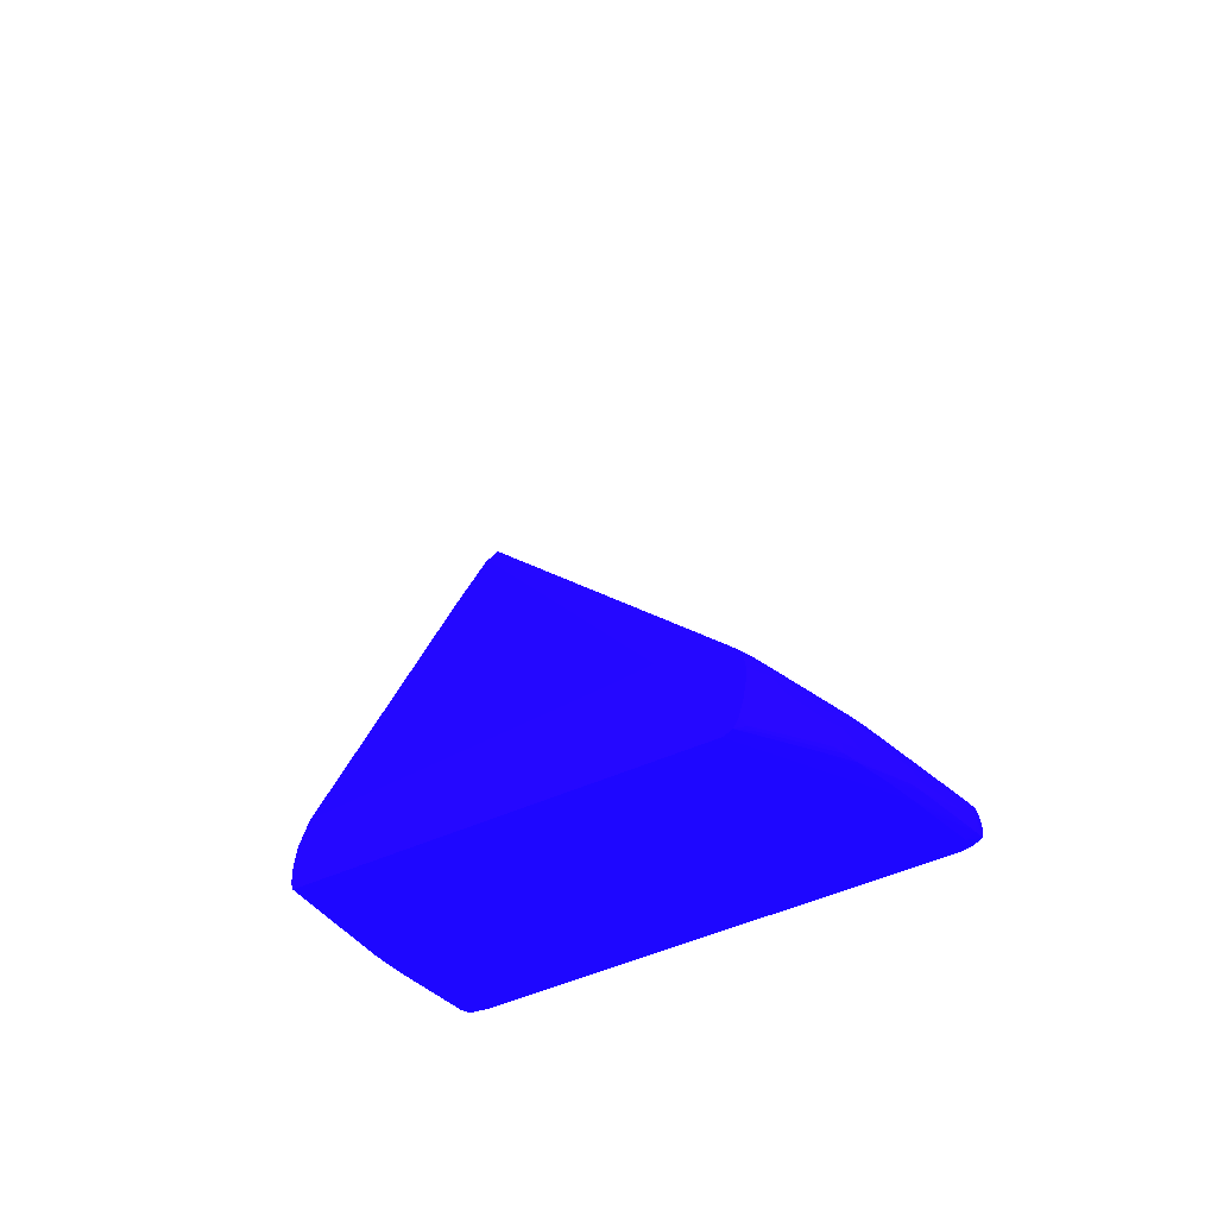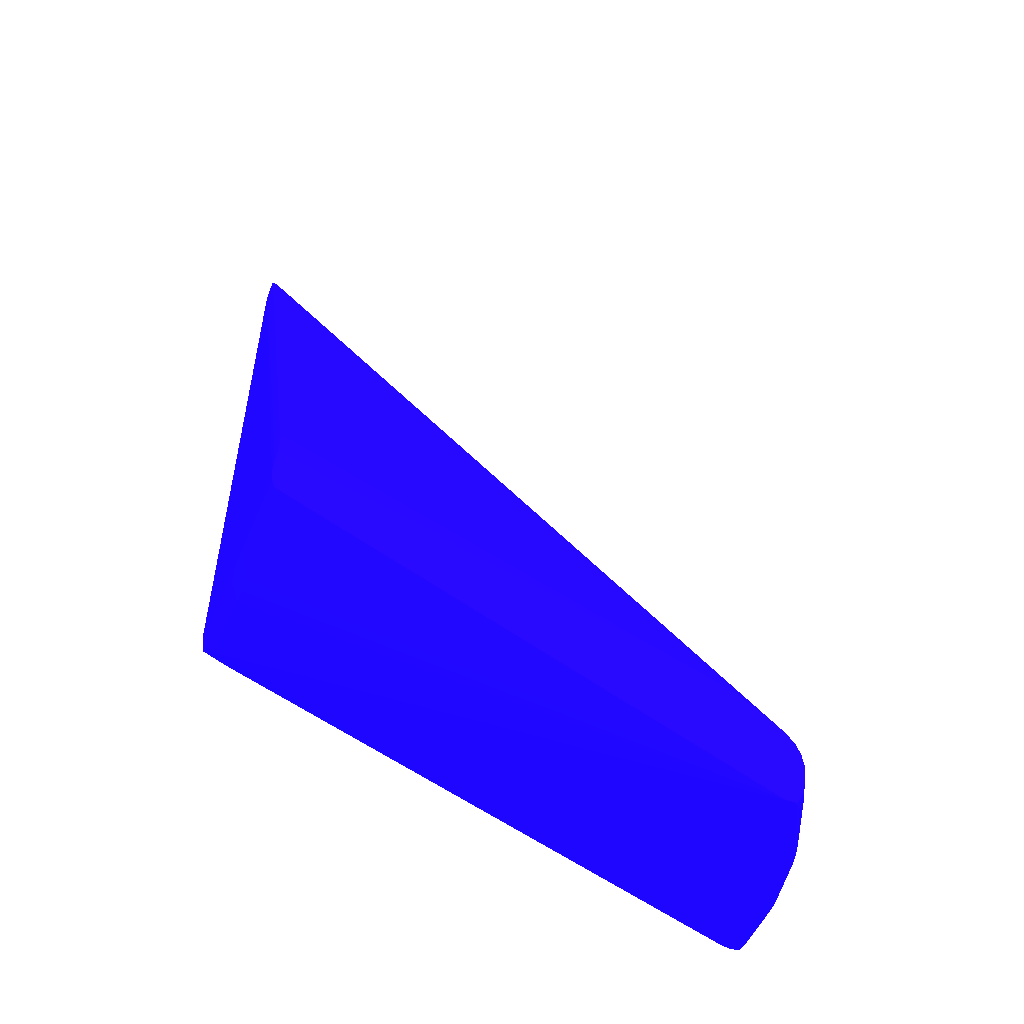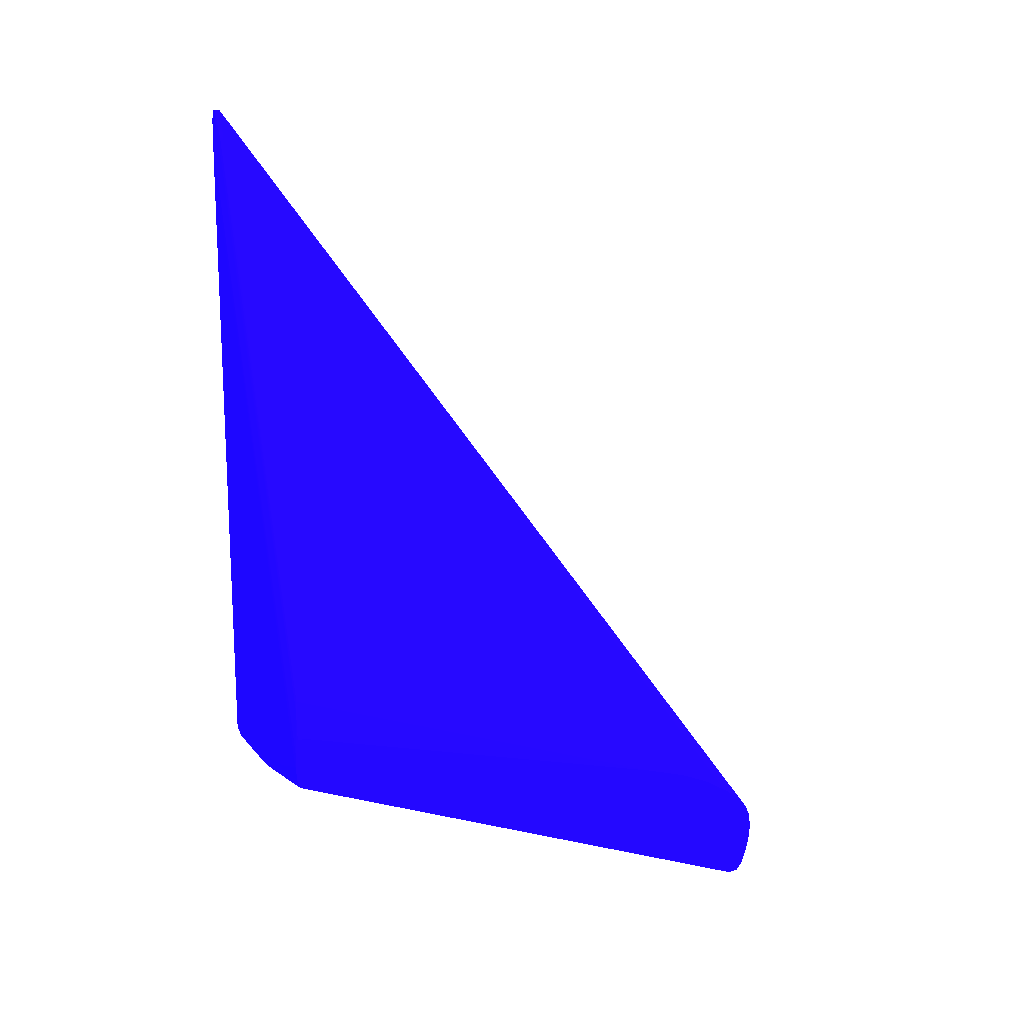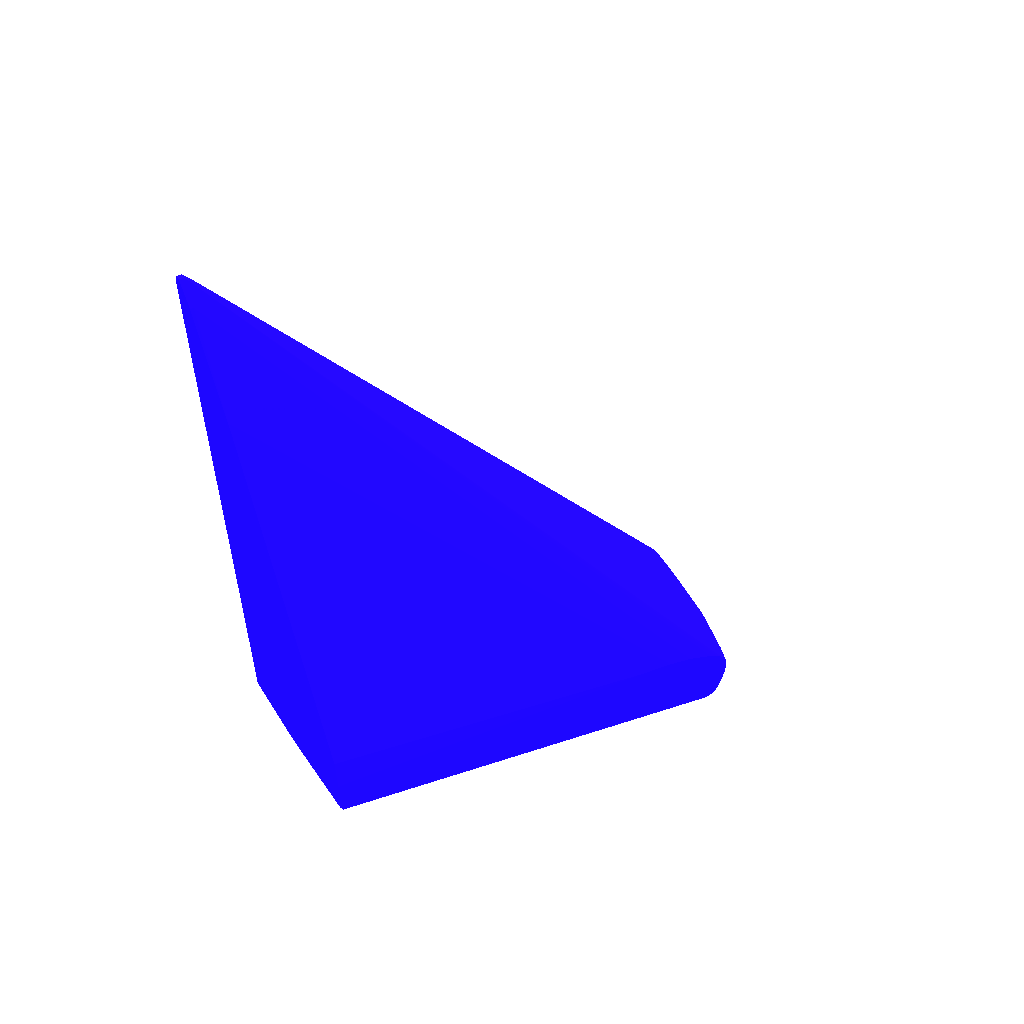
<metadata>
{"format":"obj","ext":"obj","renderer":"f3d","projection":"perspective","resolution":1024,"background":"white","views":[{"elev":-50.6,"azim":135.8,"up":"+Z"},{"elev":-51.3,"azim":66.5,"up":"+Z"},{"elev":15.6,"azim":64.9,"up":"+Z"},{"elev":53.0,"azim":58.4,"up":"+Z"}]}
</metadata>
<code>
v 0.001352 -0.0004959 0.01302 0.08627 0.01961 0.8314
v 0.00506 -0.0004959 0.01302 0.08627 0.01961 0.8314
v 0.001352 -0.0004959 0.0501 0.08627 0.01961 0.8314
v 0.0004243 -0.0004922 0.01302 0.08627 0.01961 0.8314
v 0.0004243 -0.0002811 0.01228 0.08627 0.01961 0.8314
v 0.005988 -0.0004922 0.01302 0.08627 0.01961 0.8314
v 0.009694 -0.0004959 0.01395 0.08627 0.01961 0.8314
v 0.004134 -0.0002811 0.01228 0.08627 0.01961 0.8314
v 0.00506 -0.0002811 0.01229 0.08627 0.01961 0.8314
v 0.005988 -0.0004811 0.03711 0.08627 0.01961 0.8314
v 0.002278 -0.00047 0.04824 0.08627 0.01961 0.8314
v 0.001352 -0.0004662 0.05102 0.08627 0.01961 0.8314
v 0.0004243 -0.0004922 0.05287 0.08627 0.01961 0.8314
v 0.004134 -0.0004959 0.04175 0.08627 0.01961 0.8314
v 0.0134 -0.0004922 0.01487 0.08627 0.01961 0.8314
v 0.01155 -0.0004922 0.02043 0.08627 0.01961 0.8314
v -0.0002588 -0.0002774 0.01302 0.08627 0.01961 0.8314
v -0.0001851 -0.000207 0.01237 0.08627 0.01961 0.8314
v 0.0004243 0.0003966 0.01188 0.08627 0.01961 0.8314
v 0.006913 -0.00047 0.01302 0.08627 0.01961 0.8314
v 0.01062 -0.0004922 0.01395 0.08627 0.01961 0.8314
v 0.005988 -0.0002811 0.01232 0.08627 0.01961 0.8314
v 0.01247 -0.0004959 0.01487 0.08627 0.01961 0.8314
v 0.002278 0.0003966 0.01188 0.08627 0.01961 0.8314
v 0.003206 0.0003966 0.01188 0.08627 0.01961 0.8314
v 0.004134 0.0003966 0.0119 0.08627 0.01961 0.8314
v 0.0134 -0.0004403 0.0158 0.08627 0.01961 0.8314
v 0.001088 -0.0002477 0.0538 0.08627 0.01961 0.8314
v 0.0004243 -0.0004588 0.0538 0.08627 0.01961 0.8314
v 0.01155 -0.0004329 0.02136 0.08627 0.01961 0.8314
v -0.0002588 -0.0002774 0.05566 0.08627 0.01961 0.8314
v 0.009694 -0.0004959 0.02507 0.08627 0.01961 0.8314
v 0.01247 -0.0004959 0.01673 0.08627 0.01961 0.8314
v 0.01155 -0.0004625 0.01395 0.08627 0.01961 0.8314
v 0.01345 -0.0003922 0.01395 0.08627 0.01961 0.8314
v 0.01345 -0.0004848 0.01487 0.08627 0.01961 0.8314
v -0.0004938 0.0003966 0.01302 0.08627 0.01961 0.8314
v -0.0002657 0.0003966 0.01221 0.08627 0.01961 0.8314
v -0.0001072 0.001574 0.01157 0.08627 0.01961 0.8314
v -0.0001605 0.03581 0.0003881 0.08627 0.01961 0.8314
v 0.0134 0.03305 0.0003003 0.08627 0.01961 0.8314
v 0.006913 -0.0002589 0.01236 0.08627 0.01961 0.8314
v 0.00506 0.0003966 0.01194 0.08627 0.01961 0.8314
v 0.005988 0.0003966 0.01199 0.08627 0.01961 0.8314
v 0.01345 0.03303 0.0003057 0.08627 0.01961 0.8314
v 0.01345 -0.0004255 0.0158 0.08627 0.01961 0.8314
v 0.002843 -0.0001774 0.049 0.08627 0.01961 0.8314
v 0.0009776 -0.0001663 0.05454 0.08627 0.01961 0.8314
v 0.0003027 -0.0002774 0.05566 0.08627 0.01961 0.8314
v 0.002021 -0.0002515 0.05102 0.08627 0.01961 0.8314
v 0.01216 -0.0002181 0.02136 0.08627 0.01961 0.8314
v 0.01029 -0.000207 0.02692 0.08627 0.01961 0.8314
v 0.0131 -0.0002218 0.01858 0.08627 0.01961 0.8314
v 0.007626 -0.00027 0.03434 0.08627 0.01961 0.8314
v 0.004824 -0.0002626 0.04268 0.08627 0.01961 0.8314
v -0.0001851 -0.000207 0.05627 0.08627 0.01961 0.8314
v -0.0003996 0.0003966 0.05473 0.08627 0.01961 0.8314
v -0.000487 0.0003966 0.0538 0.08627 0.01961 0.8314
v -0.0004938 0.0003966 0.05287 0.08627 0.01961 0.8314
v 0.01345 -0.0001774 0.01336 0.08627 0.01961 0.8314
v -0.0005089 0.001322 0.01302 0.08627 0.01961 0.8314
v -0.0005089 0.004104 0.01209 0.08627 0.01961 0.8314
v -0.0005061 0.03469 0.001892 0.08627 0.01961 0.8314
v -0.0004911 0.003178 0.01209 0.08627 0.01961 0.8314
v -0.0004255 0.002248 0.01209 0.08627 0.01961 0.8314
v -0.0002998 0.03555 0.0008876 0.08627 0.01961 0.8314
v -0.000431 0.03654 0.0009644 0.08627 0.01961 0.8314
v -0.0002124 0.03654 0.0003387 0.08627 0.01961 0.8314
v 0.0004243 0.03654 0.0002234 0.08627 0.01961 0.8314
v 0.003206 0.03654 0.0002069 0.08627 0.01961 0.8314
v 0.004134 0.03654 0.0002069 0.08627 0.01961 0.8314
v 0.009694 0.0355 0.0003003 0.08627 0.01961 0.8314
v 0.01334 0.03377 0.0003277 0.08627 0.01961 0.8314
v 0.01345 0.03366 0.0003277 0.08627 0.01961 0.8314
v 0.006913 0.0003966 0.01208 0.08627 0.01961 0.8314
v 0.00784 -0.0002033 0.01244 0.08627 0.01961 0.8314
v 0.009221 -5.888e-05 0.01256 0.08627 0.01961 0.8314
v 0.008603 -0.000133 0.0125 0.08627 0.01961 0.8314
v 0.01345 -0.0002811 0.01677 0.08627 0.01961 0.8314
v 0.01323 -0.0002811 0.01765 0.08627 0.01961 0.8314
v 0.01299 -0.0001366 0.01921 0.08627 0.01961 0.8314
v 0.008332 -0.000107 0.03303 0.08627 0.01961 0.8314
v 0.0074 -9.962e-05 0.0358 0.08627 0.01961 0.8314
v 0.003672 -6.999e-05 0.04686 0.08627 0.01961 0.8314
v 0.0009776 5.963e-05 0.05454 0.08627 0.01961 0.8314
v 0.0001333 -0.000207 0.05627 0.08627 0.01961 0.8314
v 0.01113 -0.0001255 0.02474 0.08627 0.01961 0.8314
v -0.0001851 0.0001189 0.05627 0.08627 0.01961 0.8314
v -0.0002383 0.0004151 0.05561 0.08627 0.01961 0.8314
v -0.0004774 0.03562 0.00282 0.08627 0.01961 0.8314
v -0.0005089 0.001322 0.05102 0.08627 0.01961 0.8314
v -0.0004979 0.03469 0.003747 0.08627 0.01961 0.8314
v -0.0005089 0.03562 0.001892 0.08627 0.01961 0.8314
v -0.0003982 0.03654 0.001892 0.08627 0.01961 0.8314
v -0.000222 0.03718 0.0009644 0.08627 0.01961 0.8314
v -0.0001496 0.03711 0.0003936 0.08627 0.01961 0.8314
v 0.0004243 0.03716 0.0003497 0.08627 0.01961 0.8314
v 0.005988 0.03647 0.0002509 0.08627 0.01961 0.8314
v 0.006913 0.03639 0.0002673 0.08627 0.01961 0.8314
v 0.001352 0.03715 0.0003606 0.08627 0.01961 0.8314
v 0.003206 0.03712 0.0003936 0.08627 0.01961 0.8314
v 0.01345 0.03374 0.0003332 0.08627 0.01961 0.8314
v 0.00784 0.03631 0.0002948 0.08627 0.01961 0.8314
v 0.008612 0.03621 0.0003771 0.08627 0.01961 0.8314
v 0.01247 0.03436 0.0003826 0.08627 0.01961 0.8314
v 0.01345 0.0001967 0.01677 0.08627 0.01961 0.8314
v 0.01299 1.889e-05 0.01921 0.08627 0.01961 0.8314
v 0.01206 -0.0001292 0.02198 0.08627 0.01961 0.8314
v 0.003672 -6.258e-05 0.04686 0.08627 0.01961 0.8314
v 0.0001333 0.0001189 0.05627 0.08627 0.01961 0.8314
v 0.01345 0.02885 0.008912 0.08627 0.01961 0.8314
v 0.01345 0.03081 0.008067 0.08627 0.01961 0.8314
v 0.01345 0.03127 0.007793 0.08627 0.01961 0.8314
v 0.01345 0.03247 0.007057 0.08627 0.01961 0.8314
v -7.85e-05 0.0008892 0.05527 0.08627 0.01961 0.8314
v -7.031e-05 0.03703 0.002397 0.08627 0.01961 0.8314
v -0.000155 0.03621 0.003434 0.08627 0.01961 0.8314
v -0.0002206 0.03653 0.002754 0.08627 0.01961 0.8314
v -0.0002889 0.03563 0.003747 0.08627 0.01961 0.8314
v -0.0001632 0.03712 0.001892 0.08627 0.01961 0.8314
v 0.0004243 0.03734 0.0009644 0.08627 0.01961 0.8314
v 0.004134 0.03709 0.000421 0.08627 0.01961 0.8314
v 0.001352 0.0373 0.0009644 0.08627 0.01961 0.8314
v 0.01298 0.03425 0.0004759 0.08627 0.01961 0.8314
v 0.01345 0.03413 0.0008272 0.08627 0.01961 0.8314
v 0.004821 0.03704 0.0004649 0.08627 0.01961 0.8314
v 0.00784 0.03654 0.0009644 0.08627 0.01961 0.8314
v 0.008859 0.03629 0.0008711 0.08627 0.01961 0.8314
v 0.00923 0.03608 0.0005033 0.08627 0.01961 0.8314
v 0.01062 0.03527 0.0003936 0.08627 0.01961 0.8314
v 0.01345 0.02599 0.009807 0.08627 0.01961 0.8314
v 0.01206 1.148e-05 0.02198 0.08627 0.01961 0.8314
v 0.01345 0.02823 0.00911 0.08627 0.01961 0.8314
v 6.2e-06 0.0008892 0.05527 0.08627 0.01961 0.8314
v 0.01345 0.03294 0.006744 0.08627 0.01961 0.8314
v 0.01345 0.03297 0.006722 0.08627 0.01961 0.8314
v 0.01345 0.03356 0.006278 0.08627 0.01961 0.8314
v 0.01345 0.03402 0.005806 0.08627 0.01961 0.8314
v 0.01345 0.03438 0.005345 0.08627 0.01961 0.8314
v 0.0134 0.03439 0.005356 0.08627 0.01961 0.8314
v 0.00506 0.03629 0.003555 0.08627 0.01961 0.8314
v 0.0004243 0.03674 0.002875 0.08627 0.01961 0.8314
v 0.0004243 0.03704 0.002408 0.08627 0.01961 0.8314
v 0.0004243 0.03721 0.001892 0.08627 0.01961 0.8314
v 0.001352 0.03719 0.001892 0.08627 0.01961 0.8314
v 0.002278 0.03726 0.0009644 0.08627 0.01961 0.8314
v 0.003206 0.03722 0.0009644 0.08627 0.01961 0.8314
v 0.002278 0.03715 0.001892 0.08627 0.01961 0.8314
v 0.01111 0.03517 0.0004924 0.08627 0.01961 0.8314
v 0.01317 0.03434 0.0009644 0.08627 0.01961 0.8314
v 0.01345 0.03419 0.0009644 0.08627 0.01961 0.8314
v 0.004134 0.03716 0.0009644 0.08627 0.01961 0.8314
v 0.004947 0.03706 0.0009644 0.08627 0.01961 0.8314
v 0.009443 0.03617 0.001118 0.08627 0.01961 0.8314
v 0.008767 0.03637 0.001892 0.08627 0.01961 0.8314
v 0.009585 0.03619 0.001892 0.08627 0.01961 0.8314
v 0.01128 0.03525 0.0009644 0.08627 0.01961 0.8314
v 0.01215 0.03522 0.00215 0.08627 0.01961 0.8314
v 0.01247 0.03448 0.005465 0.08627 0.01961 0.8314
v 0.01062 0.03502 0.004938 0.08627 0.01961 0.8314
v 0.009694 0.03537 0.004543 0.08627 0.01961 0.8314
v 0.00784 0.03593 0.003978 0.08627 0.01961 0.8314
v 0.006913 0.03626 0.003561 0.08627 0.01961 0.8314
v 0.005988 0.03628 0.003561 0.08627 0.01961 0.8314
v 0.01345 0.03466 0.004675 0.08627 0.01961 0.8314
v 0.0134 0.03467 0.004675 0.08627 0.01961 0.8314
v 0.0121 0.03517 0.004258 0.08627 0.01961 0.8314
v 0.01155 0.03523 0.004357 0.08627 0.01961 0.8314
v 0.001352 0.03703 0.002397 0.08627 0.01961 0.8314
v 0.002278 0.03702 0.002375 0.08627 0.01961 0.8314
v 0.002799 0.03701 0.002364 0.08627 0.01961 0.8314
v 0.004134 0.03708 0.001738 0.08627 0.01961 0.8314
v 0.003147 0.03709 0.001952 0.08627 0.01961 0.8314
v 0.01345 0.03449 0.001843 0.08627 0.01961 0.8314
v 0.01345 0.03427 0.001195 0.08627 0.01961 0.8314
v 0.004839 0.03704 0.00159 0.08627 0.01961 0.8314
v 0.00784 0.03653 0.001892 0.08627 0.01961 0.8314
v 0.00784 0.03643 0.00282 0.08627 0.01961 0.8314
v 0.009491 0.03614 0.002655 0.08627 0.01961 0.8314
v 0.01219 0.0352 0.003747 0.08627 0.01961 0.8314
v 0.01155 0.03549 0.00282 0.08627 0.01961 0.8314
v 0.01222 0.03524 0.00282 0.08627 0.01961 0.8314
v 0.01345 0.0347 0.002825 0.08627 0.01961 0.8314
v 0.01345 0.03477 0.003747 0.08627 0.01961 0.8314
v 0.01155 0.03498 0.004818 0.08627 0.01961 0.8314
v 0.01062 0.03531 0.004472 0.08627 0.01961 0.8314
v 0.00784 0.03621 0.003511 0.08627 0.01961 0.8314
v 0.009221 0.03607 0.003275 0.08627 0.01961 0.8314
v 0.008604 0.03615 0.003407 0.08627 0.01961 0.8314
v 0.006913 0.03653 0.00282 0.08627 0.01961 0.8314
v 0.008854 0.03622 0.002907 0.08627 0.01961 0.8314
f 1 2 7
f 1 7 23
f 1 23 33
f 1 33 32
f 1 32 14
f 1 14 3
f 1 3 13
f 1 13 4
f 1 4 5
f 1 5 8
f 1 8 2
f 2 6 7
f 2 8 9
f 2 9 6
f 3 10 11
f 3 11 12
f 3 12 13
f 3 14 15
f 3 15 16
f 3 16 10
f 4 13 31
f 4 31 17
f 4 17 18
f 4 18 5
f 5 18 19
f 5 19 24
f 5 24 8
f 6 20 21
f 6 21 7
f 6 9 22
f 6 22 20
f 7 21 15
f 7 15 23
f 8 24 25
f 8 25 9
f 9 25 26
f 9 26 22
f 10 16 27
f 10 27 11
f 11 27 12
f 12 28 29
f 12 29 13
f 12 27 30
f 12 30 28
f 13 29 31
f 14 32 15
f 15 33 23
f 15 21 34
f 15 34 35
f 15 35 36
f 15 36 16
f 15 32 33
f 16 36 27
f 17 31 59
f 17 59 37
f 17 37 18
f 18 38 39
f 18 39 19
f 18 37 38
f 19 39 40
f 19 40 41
f 19 41 24
f 20 35 34
f 20 34 21
f 20 22 42
f 20 42 35
f 22 26 43
f 22 43 44
f 22 44 42
f 24 41 45
f 24 45 25
f 25 45 26
f 26 45 43
f 27 36 46
f 27 46 30
f 28 47 48
f 28 48 49
f 28 49 29
f 28 30 50
f 28 50 51
f 28 51 52
f 28 52 47
f 29 49 31
f 30 46 53
f 30 53 54
f 30 54 55
f 30 55 50
f 31 49 86
f 31 86 56
f 31 56 57
f 31 57 58
f 31 58 59
f 35 60 45
f 35 45 74
f 35 74 102
f 35 102 125
f 35 125 151
f 35 151 175
f 35 175 174
f 35 174 183
f 35 183 184
f 35 184 165
f 35 165 139
f 35 139 138
f 35 138 137
f 35 137 136
f 35 136 135
f 35 135 114
f 35 114 113
f 35 113 112
f 35 112 111
f 35 111 133
f 35 133 131
f 35 131 106
f 35 106 79
f 35 79 46
f 35 46 36
f 35 42 60
f 37 59 91
f 37 91 61
f 37 61 62
f 37 62 63
f 37 63 64
f 37 64 65
f 37 65 38
f 38 65 66
f 38 66 40
f 38 40 39
f 40 66 67
f 40 67 68
f 40 68 69
f 40 69 41
f 41 69 70
f 41 70 71
f 41 71 72
f 41 72 73
f 41 73 74
f 41 74 45
f 42 44 75
f 42 75 76
f 42 76 60
f 43 45 44
f 44 45 75
f 45 60 77
f 45 77 78
f 45 78 75
f 46 79 80
f 46 80 53
f 47 52 81
f 47 81 48
f 48 82 83
f 48 83 84
f 48 84 109
f 48 109 85
f 48 85 110
f 48 110 86
f 48 86 49
f 48 81 87
f 48 87 82
f 50 55 51
f 51 53 81
f 51 81 52
f 51 55 53
f 53 80 79
f 53 79 81
f 53 55 54
f 56 86 110
f 56 110 88
f 56 88 57
f 57 88 89
f 57 89 90
f 57 90 58
f 58 91 59
f 58 90 92
f 58 92 93
f 58 93 91
f 60 76 78
f 60 78 77
f 61 91 93
f 61 93 62
f 62 93 63
f 63 93 67
f 63 67 65
f 63 65 64
f 65 67 66
f 67 93 90
f 67 90 94
f 67 94 95
f 67 95 96
f 67 96 68
f 68 96 69
f 69 96 97
f 69 97 70
f 70 97 71
f 71 98 99
f 71 99 72
f 71 97 100
f 71 100 101
f 71 101 98
f 72 102 73
f 72 99 103
f 72 103 104
f 72 104 105
f 72 105 102
f 73 102 74
f 75 78 76
f 79 106 107
f 79 107 81
f 81 107 132
f 81 132 108
f 81 108 83
f 81 83 82
f 81 82 87
f 83 108 84
f 84 108 132
f 84 132 109
f 85 109 111
f 85 111 112
f 85 112 113
f 85 113 114
f 85 114 110
f 88 115 116
f 88 116 117
f 88 117 118
f 88 118 89
f 88 110 134
f 88 134 115
f 89 118 119
f 89 119 94
f 89 94 90
f 90 93 92
f 94 119 118
f 94 118 120
f 94 120 95
f 95 121 96
f 95 120 121
f 96 121 97
f 97 121 100
f 98 101 122
f 98 122 99
f 99 122 103
f 100 121 101
f 101 121 123
f 101 123 122
f 102 105 124
f 102 124 125
f 103 122 126
f 103 126 104
f 104 126 127
f 104 127 128
f 104 128 129
f 104 129 130
f 104 130 105
f 105 130 124
f 106 131 107
f 107 131 133
f 107 133 132
f 109 132 133
f 109 133 111
f 110 114 135
f 110 135 136
f 110 136 137
f 110 137 138
f 110 138 139
f 110 139 140
f 110 140 134
f 115 141 142
f 115 142 116
f 115 134 141
f 116 142 143
f 116 143 144
f 116 144 120
f 116 120 118
f 116 118 117
f 120 144 121
f 121 144 145
f 121 145 123
f 122 123 146
f 122 146 147
f 122 147 126
f 123 145 148
f 123 148 146
f 124 130 129
f 124 129 149
f 124 149 150
f 124 150 151
f 124 151 125
f 126 147 152
f 126 152 153
f 126 153 127
f 127 154 128
f 127 153 155
f 127 155 156
f 127 156 154
f 128 154 129
f 129 157 150
f 129 150 149
f 129 154 158
f 129 158 157
f 134 140 159
f 134 159 160
f 134 160 161
f 134 161 162
f 134 162 163
f 134 163 164
f 134 164 141
f 139 165 166
f 139 166 140
f 140 166 167
f 140 167 168
f 140 168 159
f 141 164 143
f 141 143 142
f 143 169 144
f 143 164 163
f 143 163 169
f 144 169 170
f 144 170 171
f 144 171 145
f 145 171 148
f 146 148 147
f 147 148 172
f 147 172 152
f 148 171 173
f 148 173 172
f 150 157 158
f 150 158 174
f 150 174 175
f 150 175 151
f 152 172 176
f 152 176 153
f 153 176 177
f 153 177 155
f 154 156 158
f 155 177 178
f 155 178 179
f 155 179 156
f 156 179 180
f 156 180 181
f 156 181 182
f 156 182 158
f 158 183 174
f 158 182 184
f 158 184 183
f 159 168 185
f 159 185 186
f 159 186 161
f 159 161 160
f 161 186 162
f 162 186 187
f 162 187 163
f 163 187 171
f 163 171 170
f 163 170 169
f 165 184 167
f 165 167 166
f 167 184 180
f 167 180 179
f 167 179 188
f 167 188 189
f 167 189 168
f 168 186 185
f 168 189 187
f 168 187 186
f 171 187 190
f 171 190 172
f 171 172 173
f 172 190 176
f 176 190 178
f 176 178 177
f 178 190 187
f 178 187 189
f 178 189 188
f 178 188 191
f 178 191 179
f 179 191 188
f 180 184 181
f 181 184 182

</code>
